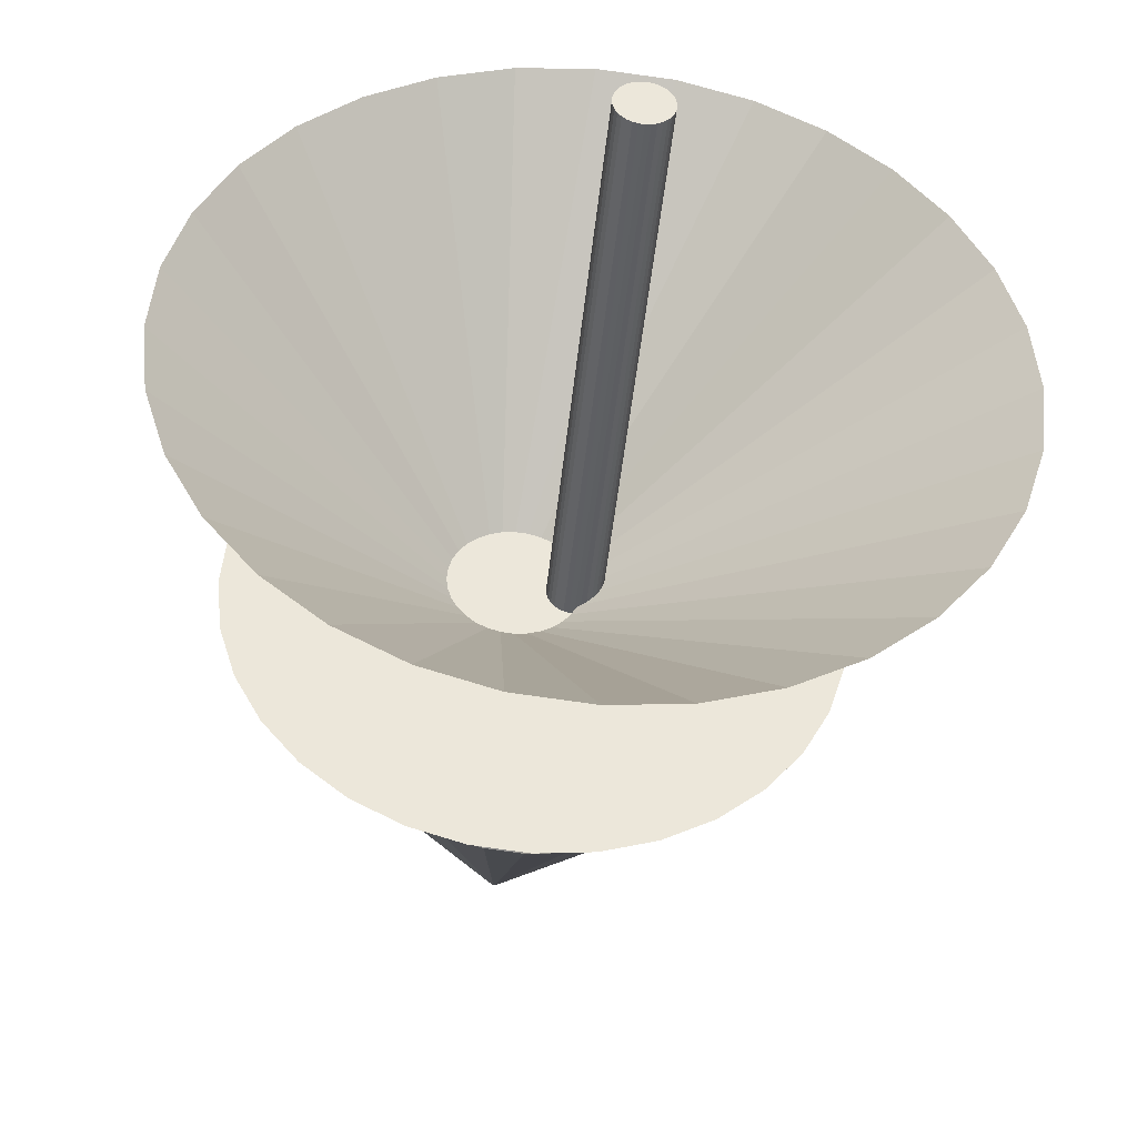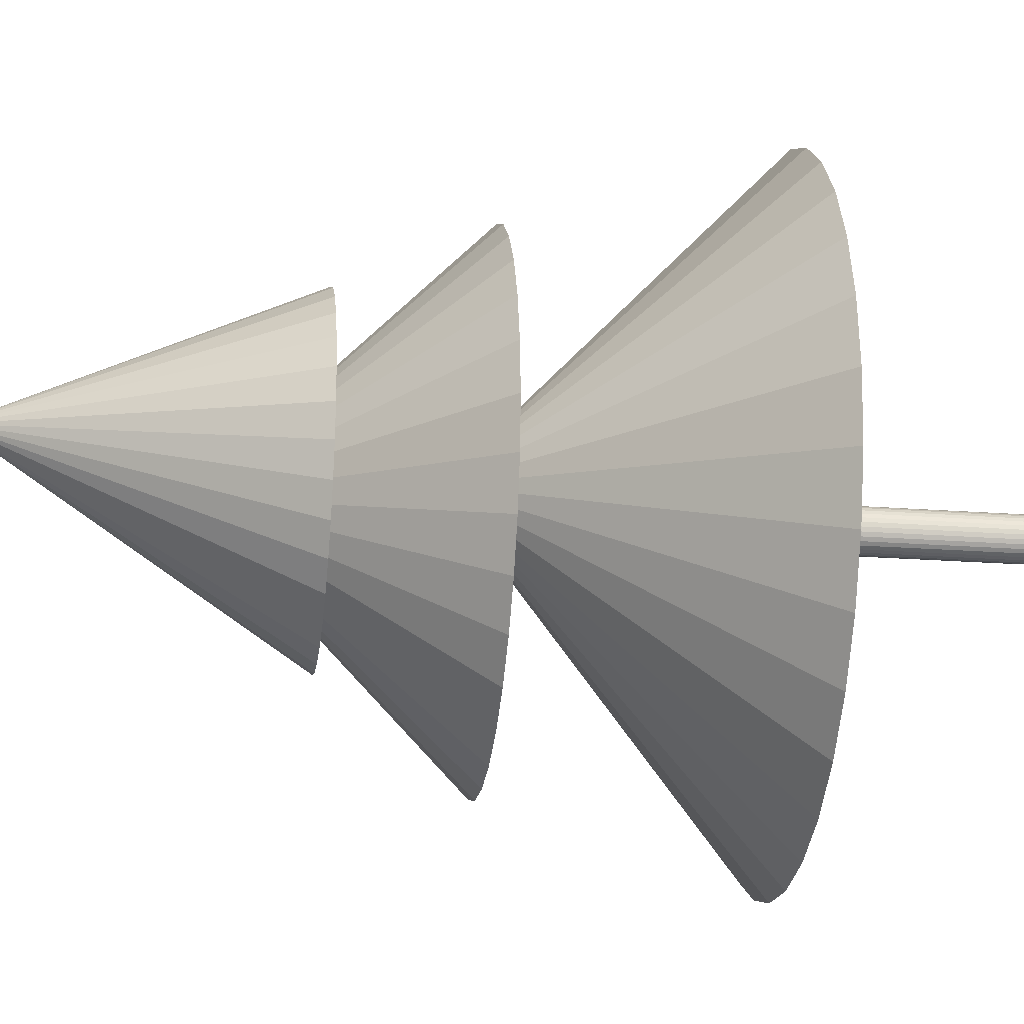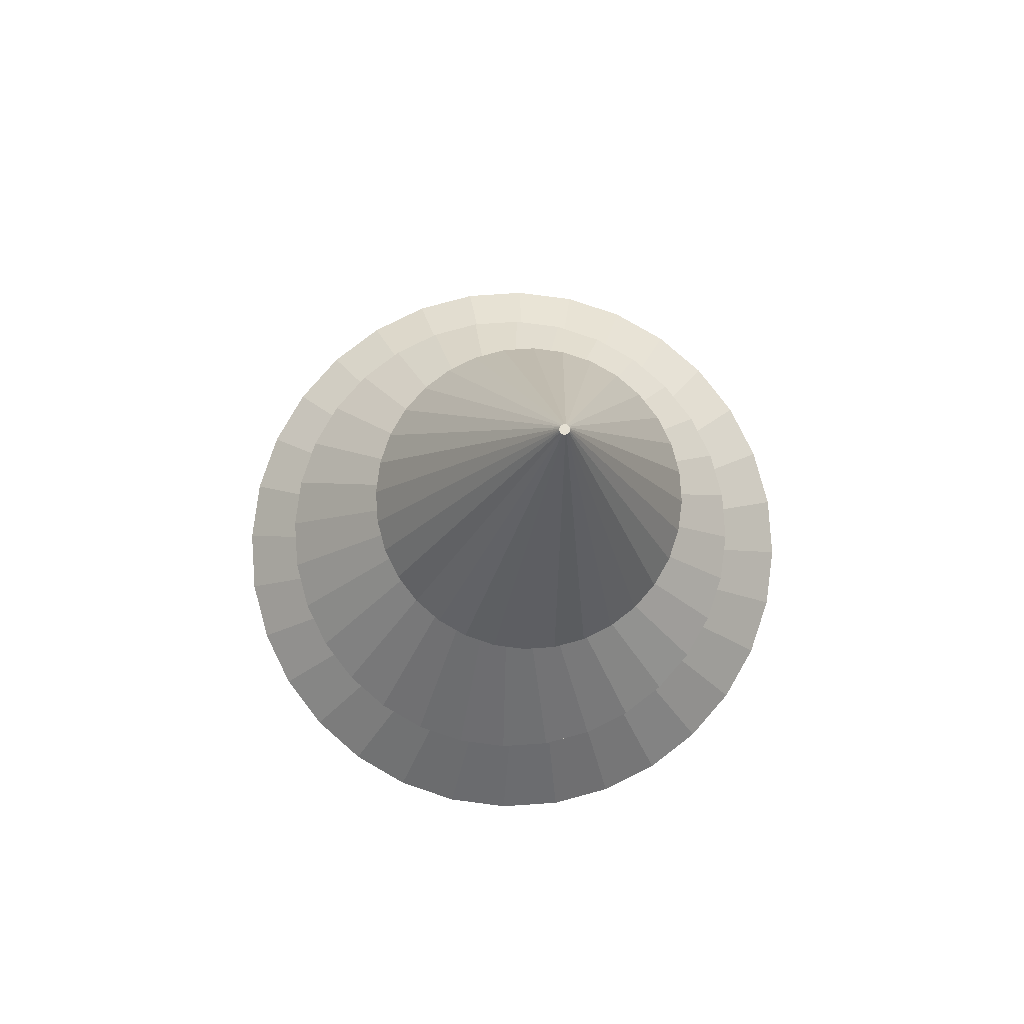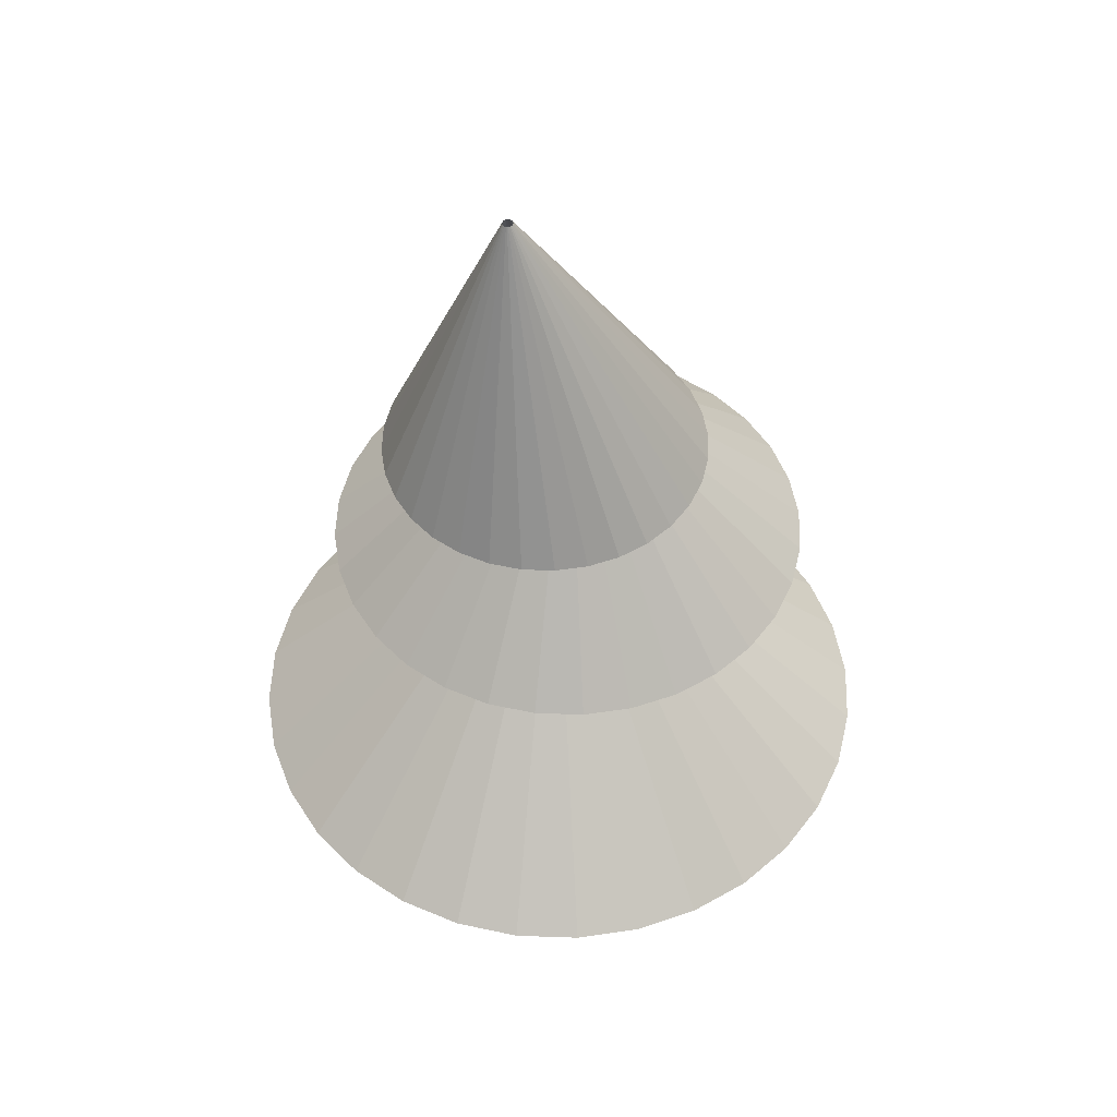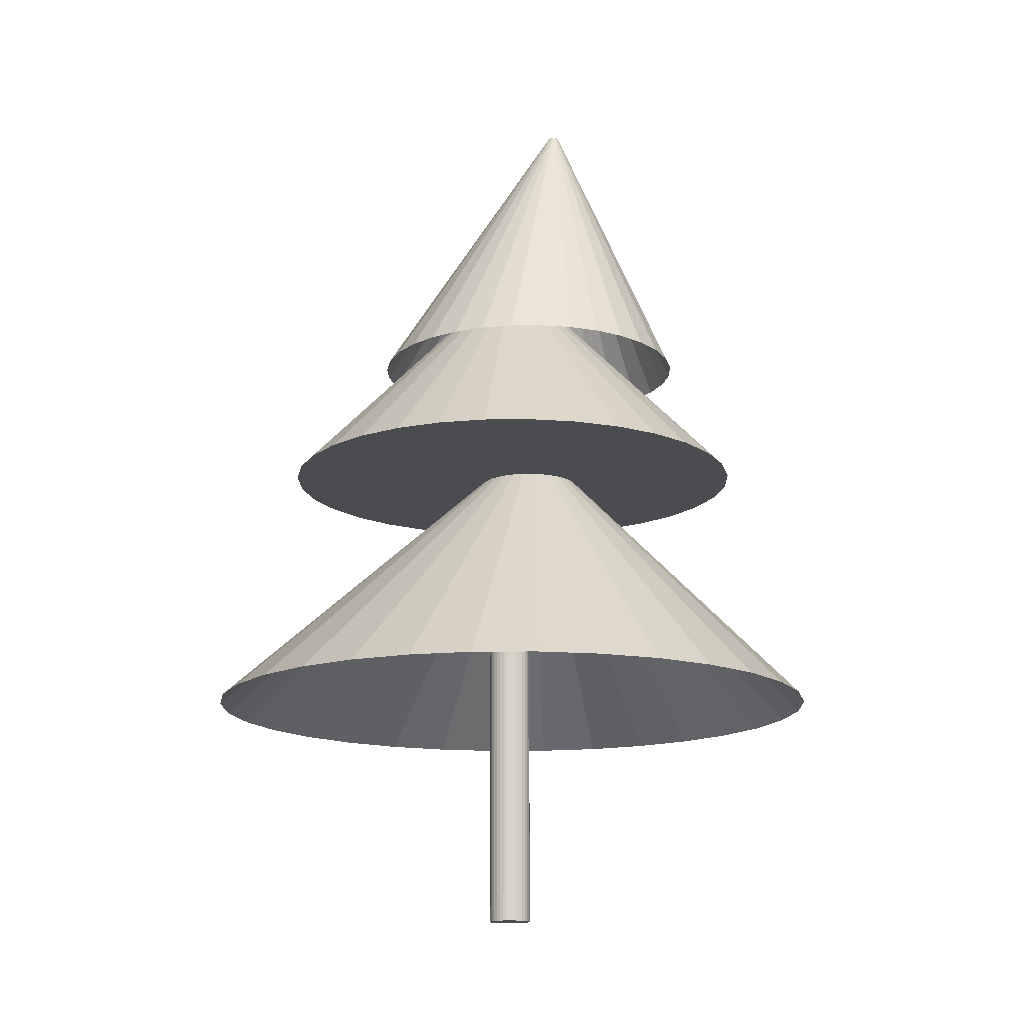
<metadata>
{"format":"obj","ext":"obj","renderer":"f3d","projection":"perspective","resolution":1024,"background":"white","views":[{"elev":-42.2,"azim":-5.4,"up":"+Z"},{"elev":-22.3,"azim":-97.4,"up":"+Z"},{"elev":79.8,"azim":-110.7,"up":"+Y"},{"elev":51.4,"azim":86.5,"up":"+Y"},{"elev":-14.8,"azim":-116.8,"up":"+Y"}]}
</metadata>
<code>
o Cylinder
v 0 -3.752 1.523
v 0 3.752 1.523
v 0.04303 -3.752 1.527
v 0.04303 3.752 1.527
v 0.0844 -3.752 1.54
v 0.0844 3.752 1.54
v 0.1225 -3.752 1.56
v 0.1225 3.752 1.56
v 0.156 -3.752 1.588
v 0.156 3.752 1.588
v 0.1834 -3.752 1.621
v 0.1834 3.752 1.621
v 0.2038 -3.752 1.659
v 0.2038 3.752 1.659
v 0.2163 -3.752 1.7
v 0.2163 3.752 1.7
v 0.2205 -3.752 1.744
v 0.2205 3.752 1.744
v 0.2163 -3.752 1.787
v 0.2163 3.752 1.787
v 0.2038 -3.752 1.828
v 0.2038 3.752 1.828
v 0.1834 -3.752 1.866
v 0.1834 3.752 1.866
v 0.156 -3.752 1.899
v 0.156 3.752 1.899
v 0.1225 -3.752 1.927
v 0.1225 3.752 1.927
v 0.0844 -3.752 1.947
v 0.0844 3.752 1.947
v 0.04303 -3.752 1.96
v 0.04303 3.752 1.96
v 0 -3.752 1.964
v 0 3.752 1.964
v -0.04303 -3.752 1.96
v -0.04303 3.752 1.96
v -0.0844 -3.752 1.947
v -0.0844 3.752 1.947
v -0.1225 -3.752 1.927
v -0.1225 3.752 1.927
v -0.156 -3.752 1.899
v -0.156 3.752 1.899
v -0.1834 -3.752 1.866
v -0.1834 3.752 1.866
v -0.2038 -3.752 1.828
v -0.2038 3.752 1.828
v -0.2163 -3.752 1.787
v -0.2163 3.752 1.787
v -0.2205 -3.752 1.744
v -0.2205 3.752 1.744
v -0.2163 -3.752 1.7
v -0.2163 3.752 1.7
v -0.2038 -3.752 1.659
v -0.2038 3.752 1.659
v -0.1834 -3.752 1.621
v -0.1834 3.752 1.621
v -0.156 -3.752 1.588
v -0.156 3.752 1.588
v -0.1225 -3.752 1.56
v -0.1225 3.752 1.56
v -0.0844 -3.752 1.54
v -0.0844 3.752 1.54
v -0.04303 -3.752 1.527
v -0.04303 3.752 1.527
v -0.07129 -1.376 -1.531
v -0.7083 -1.376 -1.468
v -1.321 -1.376 -1.282
v -1.885 -1.376 -0.9804
v -2.38 -1.376 -0.5743
v -2.786 -1.376 -0.07943
v -3.088 -1.376 0.4851
v -3.274 -1.376 1.098
v -3.337 -1.376 1.735
v -3.274 -1.376 2.372
v -3.088 -1.376 2.984
v -2.786 -1.376 3.549
v -2.38 -1.376 4.044
v -1.885 -1.376 4.45
v -1.321 -1.376 4.752
v -0.7083 -1.376 4.937
v -0.07129 -1.376 5
v 0.5658 -1.376 4.937
v 1.178 -1.376 4.752
v 1.743 -1.376 4.45
v 2.238 -1.376 4.044
v 2.644 -1.376 3.549
v 2.946 -1.376 2.984
v 3.131 -1.376 2.372
v 3.194 -1.376 1.735
v 3.131 -1.376 1.098
v 2.946 -1.376 0.4851
v 2.644 -1.376 -0.07943
v 2.238 -1.376 -0.5743
v 1.743 -1.376 -0.9804
v 1.178 -1.376 -1.282
v 0.5658 -1.376 -1.468
v -0.4715 1.11 1.214
v -0.5751 1.11 1.224
v -0.6746 1.11 1.254
v -0.7664 1.11 1.303
v -0.8469 1.11 1.369
v -0.9129 1.11 1.45
v -0.9619 1.11 1.542
v -0.9921 1.11 1.641
v -1.002 1.11 1.745
v -0.9921 1.11 1.848
v -0.9619 1.11 1.948
v -0.9129 1.11 2.04
v -0.8469 1.11 2.12
v -0.7664 1.11 2.186
v -0.6746 1.11 2.235
v -0.5751 1.11 2.265
v -0.4715 1.11 2.276
v -0.3679 1.11 2.265
v -0.2683 1.11 2.235
v -0.1766 1.11 2.186
v -0.09613 1.11 2.12
v -0.03011 1.11 2.04
v 0.01894 1.11 1.948
v 0.04915 1.11 1.848
v 0.05935 1.11 1.745
v 0.04915 1.11 1.641
v 0.01894 1.11 1.542
v -0.03011 1.11 1.45
v -0.09613 1.11 1.369
v -0.1766 1.11 1.303
v -0.2683 1.11 1.254
v -0.3679 1.11 1.224
v -0.3083 1.183 -0.8275
v -0.7865 1.183 -0.7804
v -1.246 1.183 -0.641
v -1.67 1.183 -0.4145
v -2.041 1.183 -0.1097
v -2.346 1.183 0.2618
v -2.573 1.183 0.6855
v -2.712 1.183 1.145
v -2.759 1.183 1.623
v -2.712 1.183 2.102
v -2.573 1.183 2.561
v -2.346 1.183 2.985
v -2.041 1.183 3.357
v -1.67 1.183 3.661
v -1.246 1.183 3.888
v -0.7865 1.183 4.027
v -0.3083 1.183 4.074
v 0.1699 1.183 4.027
v 0.6297 1.183 3.888
v 1.053 1.183 3.661
v 1.425 1.183 3.357
v 1.73 1.183 2.985
v 1.956 1.183 2.561
v 2.096 1.183 2.102
v 2.143 1.183 1.623
v 2.096 1.183 1.145
v 1.956 1.183 0.6855
v 1.73 1.183 0.2618
v 1.425 1.183 -0.1097
v 1.053 1.183 -0.4145
v 0.6297 1.183 -0.641
v 0.1699 1.183 -0.7804
v -0.3083 3.103 1.058
v -0.4187 3.103 1.069
v -0.5248 3.103 1.101
v -0.6226 3.103 1.153
v -0.7083 3.103 1.223
v -0.7786 3.103 1.309
v -0.8309 3.103 1.407
v -0.8631 3.103 1.513
v -0.874 3.103 1.623
v -0.8631 3.103 1.734
v -0.8309 3.103 1.84
v -0.7786 3.103 1.938
v -0.7083 3.103 2.023
v -0.6226 3.103 2.094
v -0.5248 3.103 2.146
v -0.4187 3.103 2.178
v -0.3083 3.103 2.189
v -0.1979 3.103 2.178
v -0.09183 3.103 2.146
v 0.005962 3.103 2.094
v 0.09168 3.103 2.023
v 0.162 3.103 1.938
v 0.2143 3.103 1.84
v 0.2465 3.103 1.734
v 0.2574 3.103 1.623
v 0.2465 3.103 1.513
v 0.2143 3.103 1.407
v 0.162 3.103 1.309
v 0.09168 3.103 1.223
v 0.005962 3.103 1.153
v -0.09183 3.103 1.101
v -0.1979 3.103 1.069
v -0.2575 2.554 0.2094
v -0.5792 2.554 0.241
v -0.8885 2.554 0.3349
v -1.174 2.554 0.4872
v -1.423 2.554 0.6923
v -1.629 2.554 0.9422
v -1.781 2.554 1.227
v -1.875 2.554 1.537
v -1.906 2.554 1.858
v -1.875 2.554 2.18
v -1.781 2.554 2.489
v -1.629 2.554 2.774
v -1.423 2.554 3.024
v -1.174 2.554 3.229
v -0.8885 2.554 3.382
v -0.5792 2.554 3.475
v -0.2575 2.554 3.507
v 0.06415 2.554 3.475
v 0.3735 2.554 3.382
v 0.6585 2.554 3.229
v 0.9084 2.554 3.024
v 1.113 2.554 2.774
v 1.266 2.554 2.489
v 1.36 2.554 2.18
v 1.391 2.554 1.858
v 1.36 2.554 1.537
v 1.266 2.554 1.227
v 1.113 2.554 0.9422
v 0.9084 2.554 0.6923
v 0.6585 2.554 0.4872
v 0.3735 2.554 0.3349
v 0.06415 2.554 0.241
v -0.2896 5.556 2.133
v -0.2996 5.556 2.134
v -0.3092 5.556 2.136
v -0.3181 5.556 2.141
v -0.3259 5.556 2.148
v -0.3323 5.556 2.155
v -0.337 5.556 2.164
v -0.34 5.556 2.174
v -0.3409 5.556 2.184
v -0.34 5.556 2.194
v -0.337 5.556 2.204
v -0.3323 5.556 2.212
v -0.3259 5.556 2.22
v -0.3181 5.556 2.227
v -0.3092 5.556 2.231
v -0.2996 5.556 2.234
v -0.2896 5.556 2.235
v -0.2795 5.556 2.234
v -0.2699 5.556 2.231
v -0.261 5.556 2.227
v -0.2532 5.556 2.22
v -0.2468 5.556 2.212
v -0.2421 5.556 2.204
v -0.2392 5.556 2.194
v -0.2382 5.556 2.184
v -0.2392 5.556 2.174
v -0.2421 5.556 2.164
v -0.2468 5.556 2.155
v -0.2532 5.556 2.148
v -0.261 5.556 2.141
v -0.2699 5.556 2.136
v -0.2795 5.556 2.134
f 2 3 1
f 4 5 3
f 6 7 5
f 8 9 7
f 10 11 9
f 12 13 11
f 14 15 13
f 16 17 15
f 18 19 17
f 20 21 19
f 22 23 21
f 24 25 23
f 26 27 25
f 28 29 27
f 30 31 29
f 32 33 31
f 34 35 33
f 36 37 35
f 38 39 37
f 40 41 39
f 42 43 41
f 44 45 43
f 46 47 45
f 48 49 47
f 50 51 49
f 52 53 51
f 54 55 53
f 56 57 55
f 58 59 57
f 60 61 59
f 38 22 6
f 62 63 61
f 64 1 63
f 31 47 63
f 84 117 85
f 72 103 104
f 85 118 86
f 73 104 105
f 86 119 87
f 73 106 74
f 87 120 88
f 74 107 75
f 88 121 89
f 75 108 76
f 90 121 122
f 76 109 77
f 91 122 123
f 77 110 78
f 92 123 124
f 78 111 79
f 66 97 98
f 93 124 125
f 79 112 80
f 67 98 99
f 94 125 126
f 80 113 81
f 68 99 100
f 95 126 127
f 81 114 82
f 69 100 101
f 96 127 128
f 82 115 83
f 70 101 102
f 65 128 97
f 83 116 84
f 71 102 103
f 147 139 131
f 177 185 161
f 156 189 188
f 143 176 175
f 131 162 130
f 158 189 157
f 145 176 144
f 132 163 131
f 158 191 190
f 146 177 145
f 133 164 132
f 159 192 191
f 147 178 146
f 134 165 133
f 129 192 160
f 148 179 147
f 134 167 166
f 149 180 148
f 136 167 135
f 149 182 181
f 137 168 136
f 151 182 150
f 137 170 169
f 152 183 151
f 139 170 138
f 153 184 152
f 139 172 171
f 154 185 153
f 141 172 140
f 155 186 154
f 142 173 141
f 156 187 155
f 143 174 142
f 129 162 161
f 208 239 240
f 195 226 227
f 221 254 222
f 209 240 241
f 196 227 228
f 222 255 223
f 209 242 210
f 197 228 229
f 223 256 224
f 210 243 211
f 198 229 230
f 224 225 193
f 211 244 212
f 199 230 231
f 212 245 213
f 200 231 232
f 213 246 214
f 201 232 233
f 214 247 215
f 202 233 234
f 215 248 216
f 203 234 235
f 216 249 217
f 204 235 236
f 217 250 218
f 205 236 237
f 218 251 219
f 206 237 238
f 219 252 220
f 207 238 239
f 194 225 226
f 220 253 221
f 2 4 3
f 4 6 5
f 6 8 7
f 8 10 9
f 10 12 11
f 12 14 13
f 14 16 15
f 16 18 17
f 18 20 19
f 20 22 21
f 22 24 23
f 24 26 25
f 26 28 27
f 28 30 29
f 30 32 31
f 32 34 33
f 34 36 35
f 36 38 37
f 38 40 39
f 40 42 41
f 42 44 43
f 44 46 45
f 46 48 47
f 48 50 49
f 50 52 51
f 52 54 53
f 54 56 55
f 56 58 57
f 58 60 59
f 60 62 61
f 6 4 2
f 2 64 62
f 62 60 58
f 58 56 54
f 54 52 50
f 50 48 46
f 46 44 42
f 42 40 38
f 38 36 34
f 34 32 30
f 30 28 26
f 26 24 22
f 22 20 18
f 18 16 14
f 14 12 10
f 10 8 6
f 6 2 62
f 62 58 54
f 54 50 46
f 46 42 38
f 38 34 30
f 30 26 22
f 22 18 14
f 14 10 6
f 6 62 54
f 54 46 38
f 38 30 22
f 22 14 6
f 6 54 38
f 62 64 63
f 64 2 1
f 63 1 3
f 3 5 7
f 7 9 11
f 11 13 15
f 15 17 19
f 19 21 23
f 23 25 27
f 27 29 31
f 31 33 35
f 35 37 39
f 39 41 43
f 43 45 47
f 47 49 51
f 51 53 55
f 55 57 59
f 59 61 63
f 63 3 7
f 7 11 15
f 15 19 23
f 23 27 31
f 31 35 39
f 39 43 47
f 47 51 55
f 55 59 63
f 63 7 15
f 15 23 31
f 31 39 47
f 47 55 63
f 63 15 31
f 84 116 117
f 72 71 103
f 85 117 118
f 73 72 104
f 86 118 119
f 73 105 106
f 87 119 120
f 74 106 107
f 88 120 121
f 75 107 108
f 90 89 121
f 76 108 109
f 91 90 122
f 77 109 110
f 92 91 123
f 78 110 111
f 66 65 97
f 93 92 124
f 79 111 112
f 67 66 98
f 94 93 125
f 80 112 113
f 68 67 99
f 95 94 126
f 81 113 114
f 69 68 100
f 96 95 127
f 82 114 115
f 70 69 101
f 65 96 128
f 83 115 116
f 71 70 102
f 131 130 129
f 129 160 159
f 159 158 157
f 157 156 155
f 155 154 153
f 153 152 151
f 151 150 149
f 149 148 147
f 147 146 145
f 145 144 143
f 143 142 141
f 141 140 139
f 139 138 137
f 137 136 135
f 135 134 133
f 133 132 131
f 131 129 159
f 159 157 155
f 155 153 151
f 151 149 147
f 147 145 143
f 143 141 139
f 139 137 135
f 135 133 131
f 131 159 155
f 155 151 147
f 147 143 139
f 139 135 131
f 131 155 147
f 161 162 163
f 163 164 165
f 165 166 167
f 167 168 169
f 169 170 171
f 171 172 173
f 173 174 175
f 175 176 177
f 177 178 179
f 179 180 181
f 181 182 183
f 183 184 185
f 185 186 187
f 187 188 189
f 189 190 191
f 191 192 161
f 161 163 165
f 165 167 169
f 169 171 173
f 173 175 177
f 177 179 181
f 181 183 185
f 185 187 189
f 189 191 161
f 161 165 169
f 169 173 177
f 177 181 185
f 185 189 161
f 161 169 177
f 156 157 189
f 143 144 176
f 131 163 162
f 158 190 189
f 145 177 176
f 132 164 163
f 158 159 191
f 146 178 177
f 133 165 164
f 159 160 192
f 147 179 178
f 134 166 165
f 129 161 192
f 148 180 179
f 134 135 167
f 149 181 180
f 136 168 167
f 149 150 182
f 137 169 168
f 151 183 182
f 137 138 170
f 152 184 183
f 139 171 170
f 153 185 184
f 139 140 172
f 154 186 185
f 141 173 172
f 155 187 186
f 142 174 173
f 156 188 187
f 143 175 174
f 129 130 162
f 208 207 239
f 195 194 226
f 221 253 254
f 209 208 240
f 196 195 227
f 222 254 255
f 209 241 242
f 197 196 228
f 223 255 256
f 210 242 243
f 198 197 229
f 224 256 225
f 211 243 244
f 199 198 230
f 212 244 245
f 200 199 231
f 213 245 246
f 201 200 232
f 214 246 247
f 202 201 233
f 215 247 248
f 203 202 234
f 216 248 249
f 204 203 235
f 217 249 250
f 205 204 236
f 218 250 251
f 206 205 237
f 219 251 252
f 207 206 238
f 194 193 225
f 220 252 253

</code>
